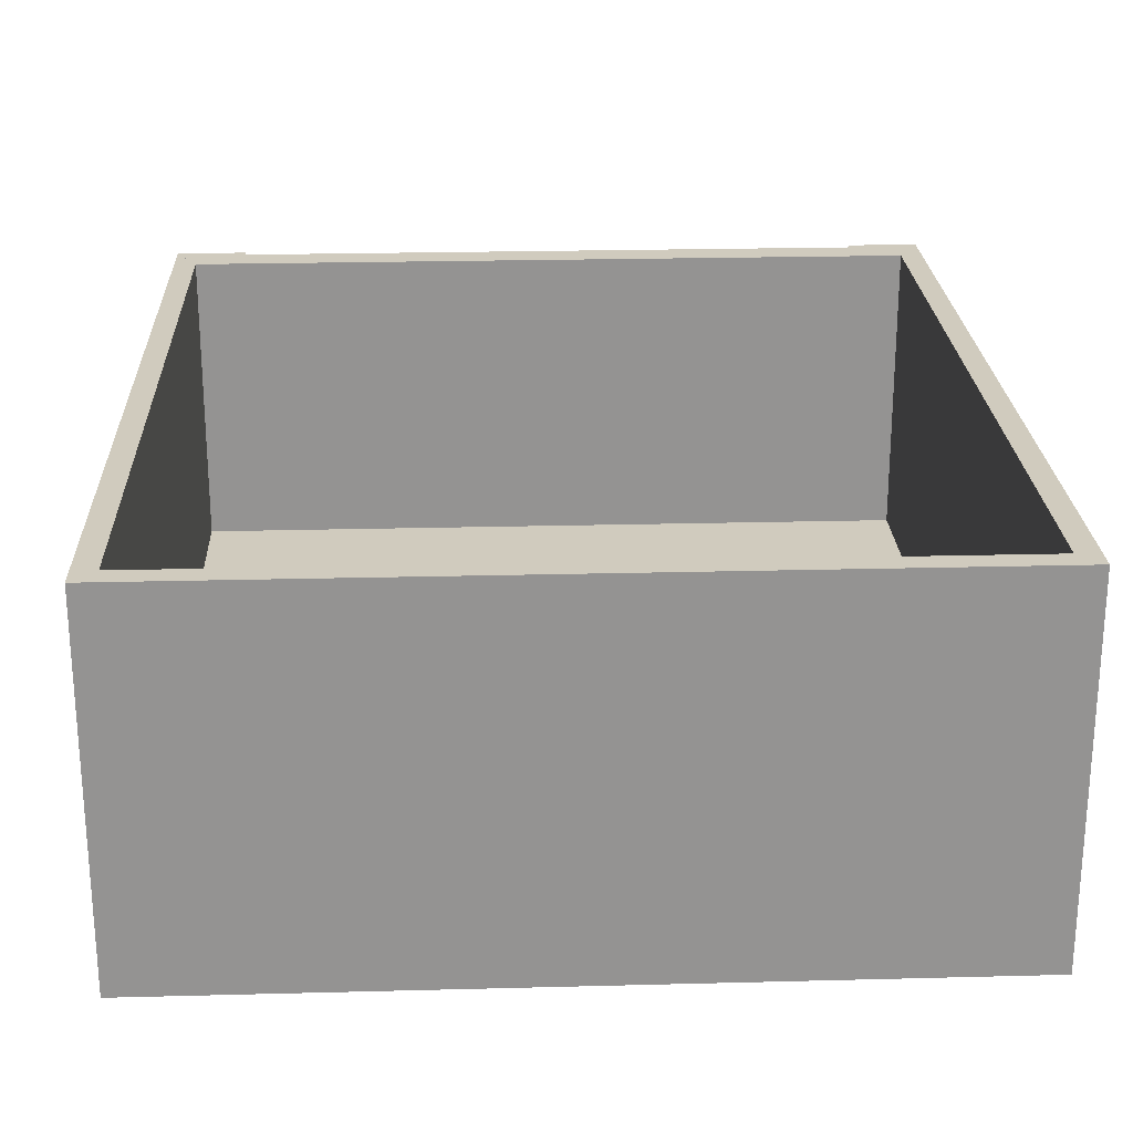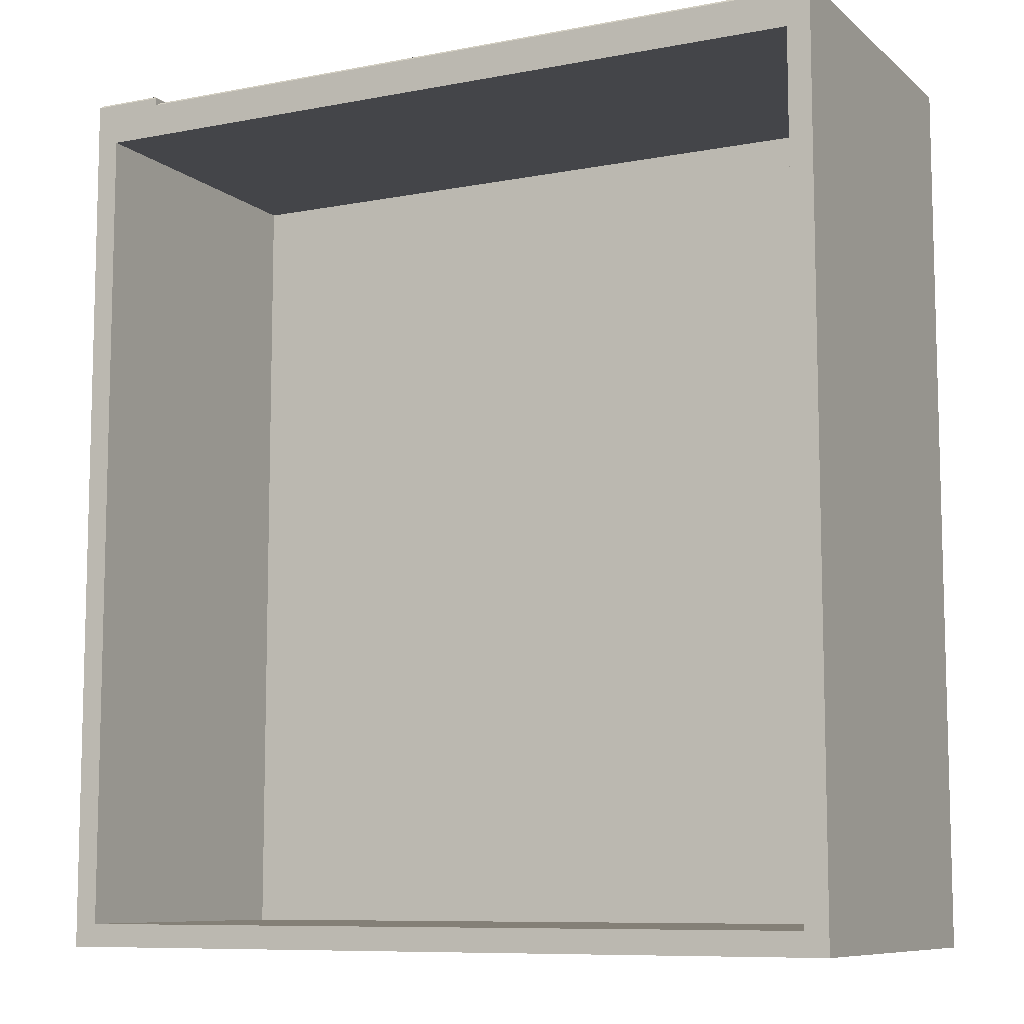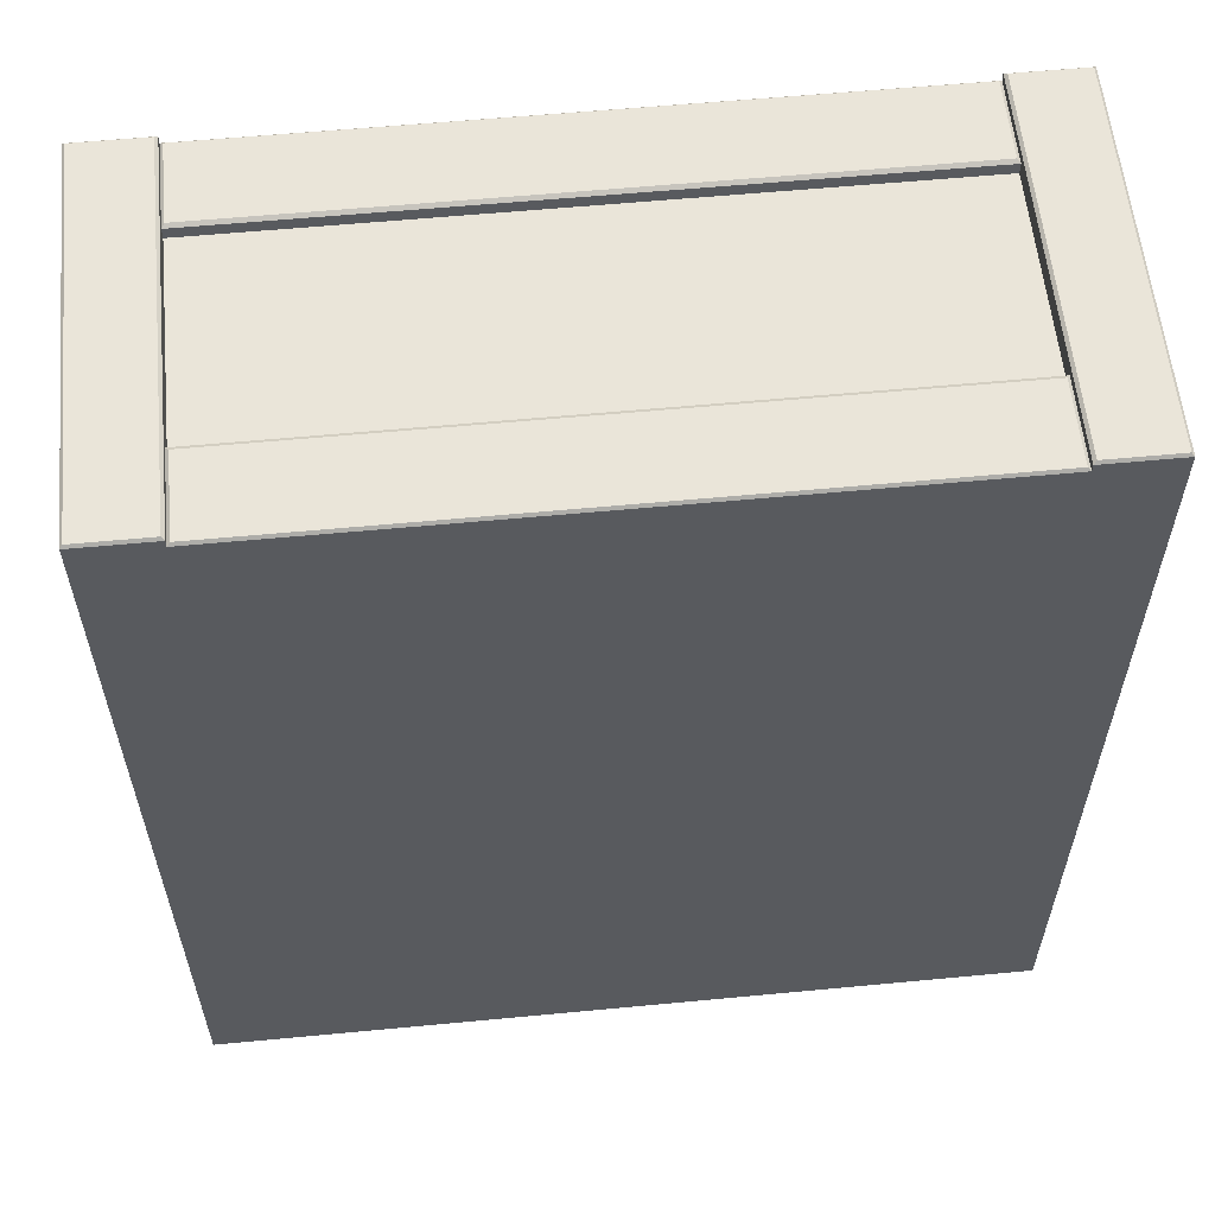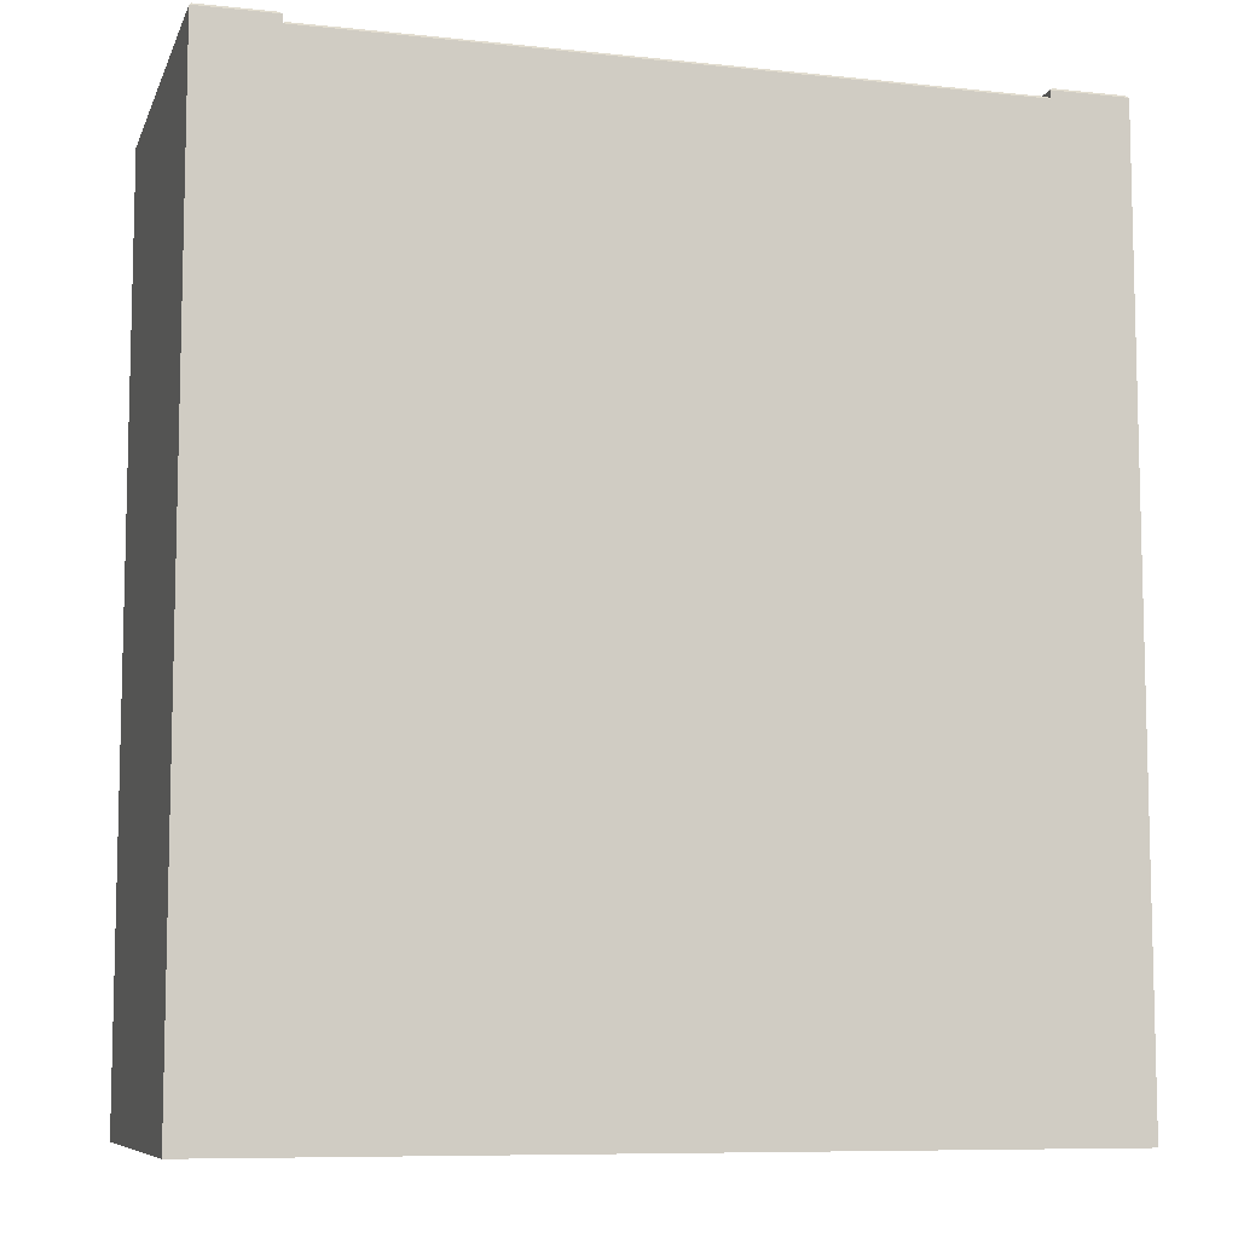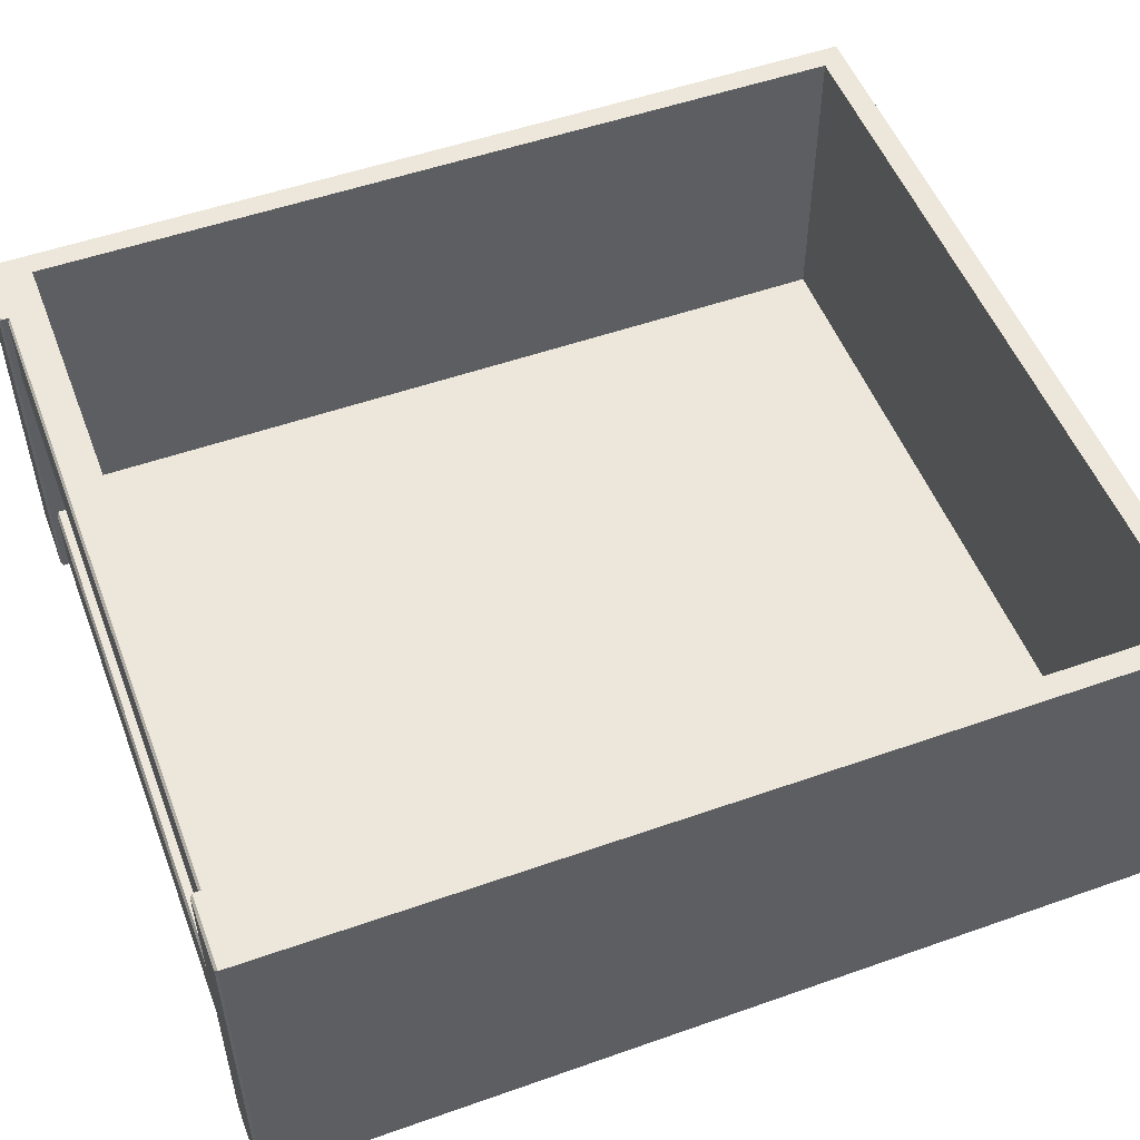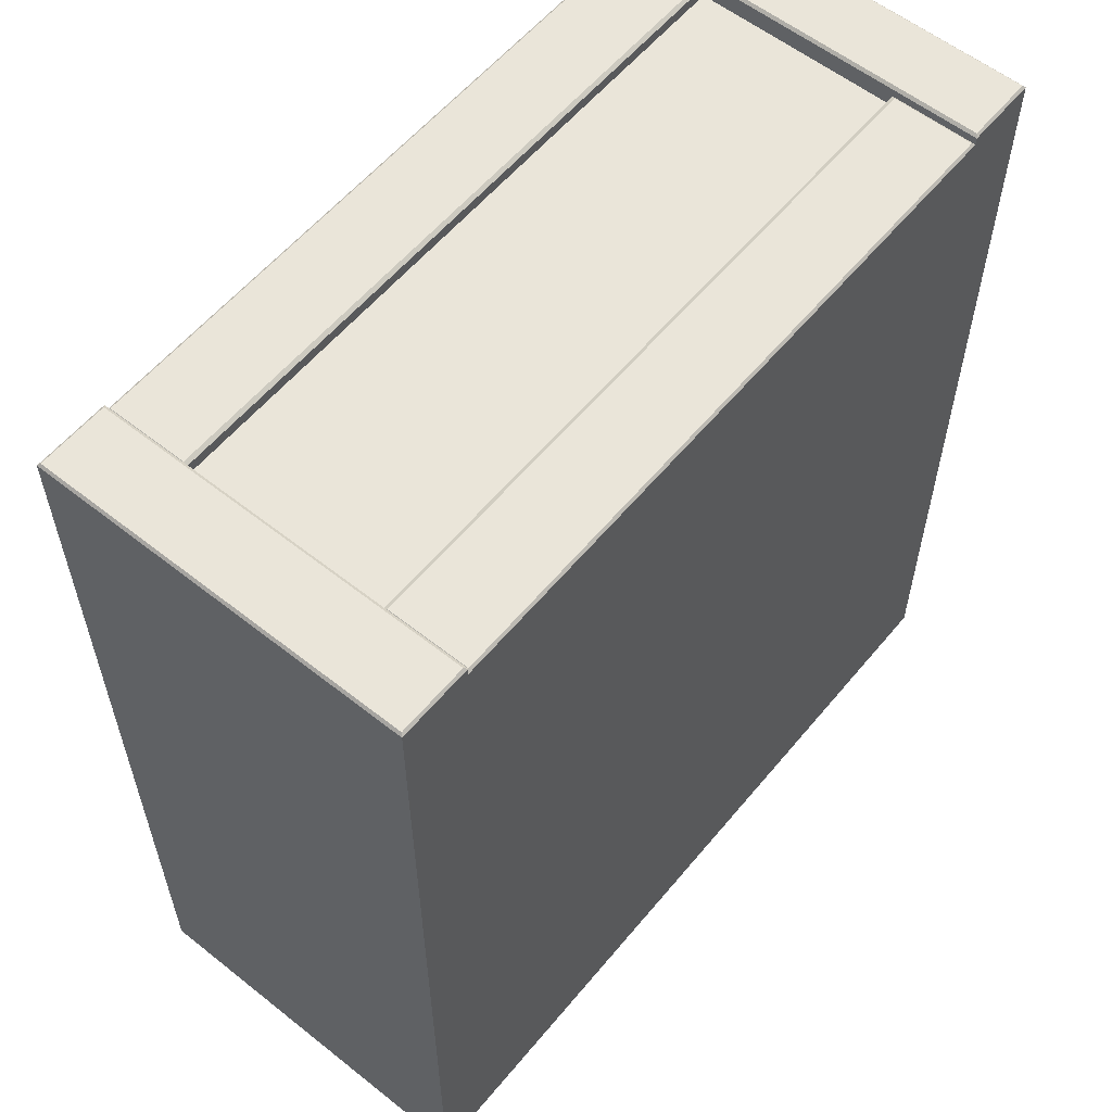
<metadata>
{"format":"obj","ext":"obj","renderer":"f3d","projection":"perspective","resolution":1024,"background":"white","views":[{"elev":23.4,"azim":177.5,"up":"+Y"},{"elev":-9.0,"azim":-153.0,"up":"+Z"},{"elev":58.4,"azim":-5.6,"up":"+Z"},{"elev":-8.5,"azim":-15.9,"up":"+Z"},{"elev":52.3,"azim":69.2,"up":"+Y"},{"elev":58.1,"azim":-50.7,"up":"+Z"}]}
</metadata>
<code>
v 6.377 113.6 133.5
v 6.377 108.4 133.5
v 45.8 113.6 133.5
v 45.8 108.4 133.5
v 6.377 96.34 133.5
v 6.377 91.23 133.5
v 45.8 96.34 133.5
v 45.8 91.23 133.5
v 1.965 113.6 133.5
v 1.965 91.23 133.5
v 1.965 91.23 133.5
v 50.21 91.23 133.5
v 1.965 113.6 133.5
v 50.21 113.6 133.5
v 1.965 113.6 81.44
v 50.21 113.6 81.44
v 1.965 91.23 81.44
v 50.21 91.23 81.44
v 50.21 113.6 133.5
v 50.21 91.23 133.5
v 45.63 108.7 134.3
v 45.8 108.4 134.1
v 45.63 113.4 134.3
v 45.8 113.6 134.1
v 6.542 113.4 134.3
v 6.377 113.6 134.1
v 6.542 108.7 134.3
v 6.377 108.4 134.1
v 45.63 91.37 134.3
v 45.8 91.23 134.1
v 45.63 96.12 134.3
v 45.8 96.34 134.1
v 6.542 96.12 134.3
v 6.377 96.34 134.1
v 6.542 91.37 134.3
v 6.377 91.23 134.1
v 2.106 91.37 134.7
v 1.965 91.23 134.6
v 6.211 91.37 134.7
v 6.377 91.23 134.6
v 2.106 113.4 134.7
v 1.965 113.6 134.6
v 6.211 113.4 134.7
v 6.377 113.6 134.6
v 50.07 91.37 134.7
v 50.21 91.23 134.6
v 45.96 91.37 134.7
v 45.8 91.23 134.6
v 50.07 113.4 134.7
v 50.21 113.6 134.6
v 45.96 113.4 134.7
v 45.8 113.6 134.6
v 3.337 113.6 132.1
v 48.84 113.6 132.1
v 48.84 113.6 82.81
v 3.337 113.6 82.81
v 3.337 95.01 132.1
v 48.84 95.01 132.1
v 48.84 95.01 82.81
v 3.337 95.01 82.81
f 2 1 3 4
f 6 5 7 8
f 9 1 6 10
f 11 12 14 13
f 57 58 59 60
f 15 16 18 17
f 17 18 12 11
f 12 18 16 14
f 17 11 13 15
f 19 20 8 3
f 21 22 24 23
f 22 21 27 28
f 23 24 26 25
f 25 26 28 27
f 29 30 32 31
f 30 29 35 36
f 31 32 34 33
f 33 34 36 35
f 37 38 40 39
f 38 37 41 42
f 39 40 44 43
f 42 41 43 44
f 45 46 50 49
f 46 45 47 48
f 48 47 51 52
f 49 50 52 51
f 21 23 25 27
f 28 26 1 2
f 4 3 24 22
f 24 3 1 26
f 4 22 28 2
f 29 31 33 35
f 36 34 5 6
f 8 7 32 30
f 32 7 5 34
f 8 30 36 6
f 37 39 43 41
f 42 44 1 9
f 10 6 40 38
f 40 6 1 44
f 10 38 42 9
f 45 49 51 47
f 50 19 3 52
f 20 46 48 8
f 48 52 3 8
f 20 19 50 46
f 13 14 54 53
f 14 16 55 54
f 16 15 56 55
f 15 13 53 56
f 53 54 58 57
f 54 55 59 58
f 55 56 60 59
f 56 53 57 60

</code>
